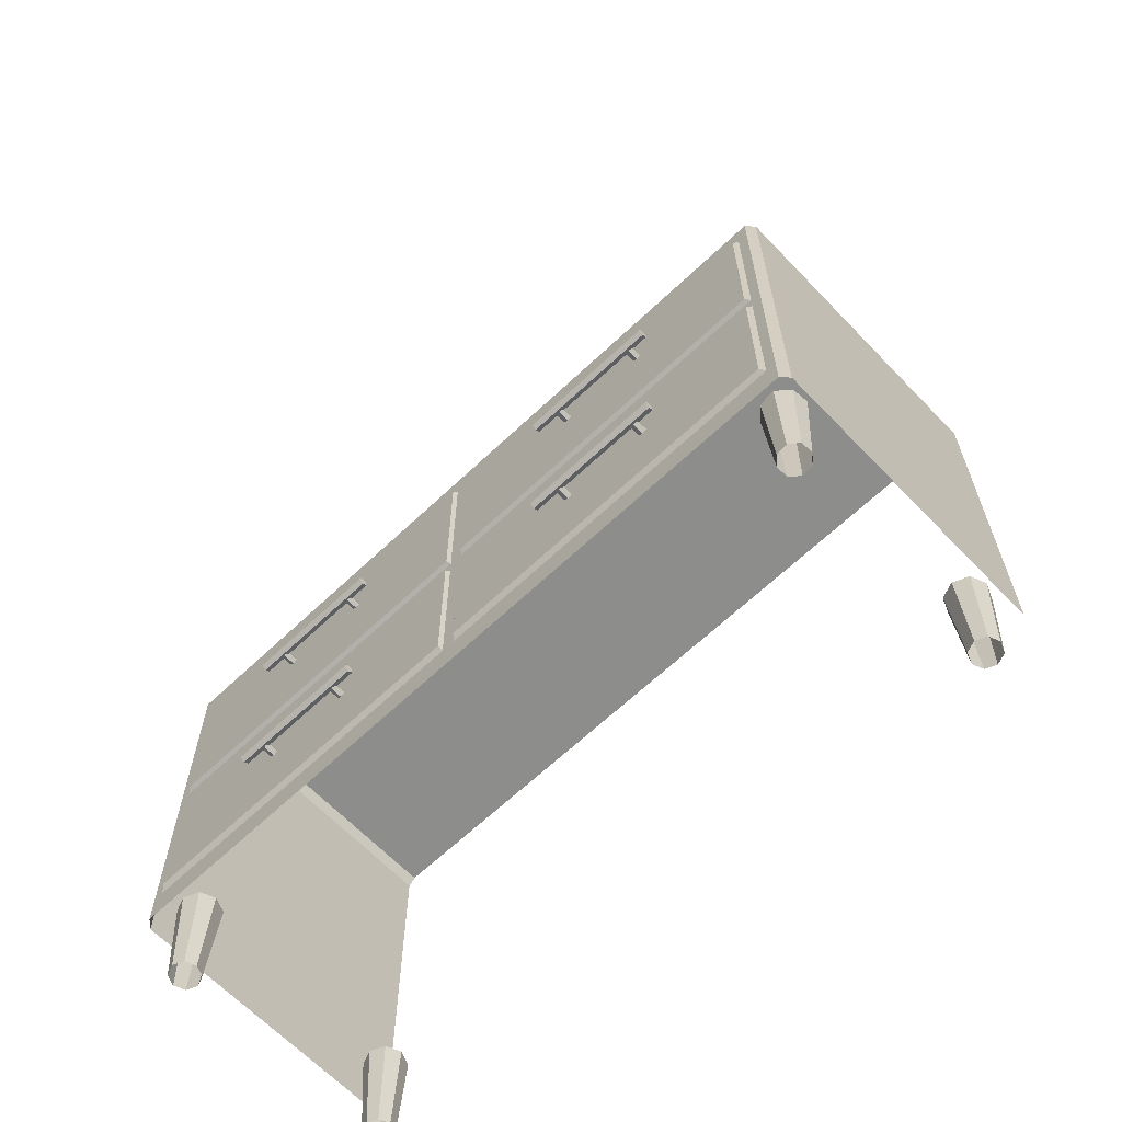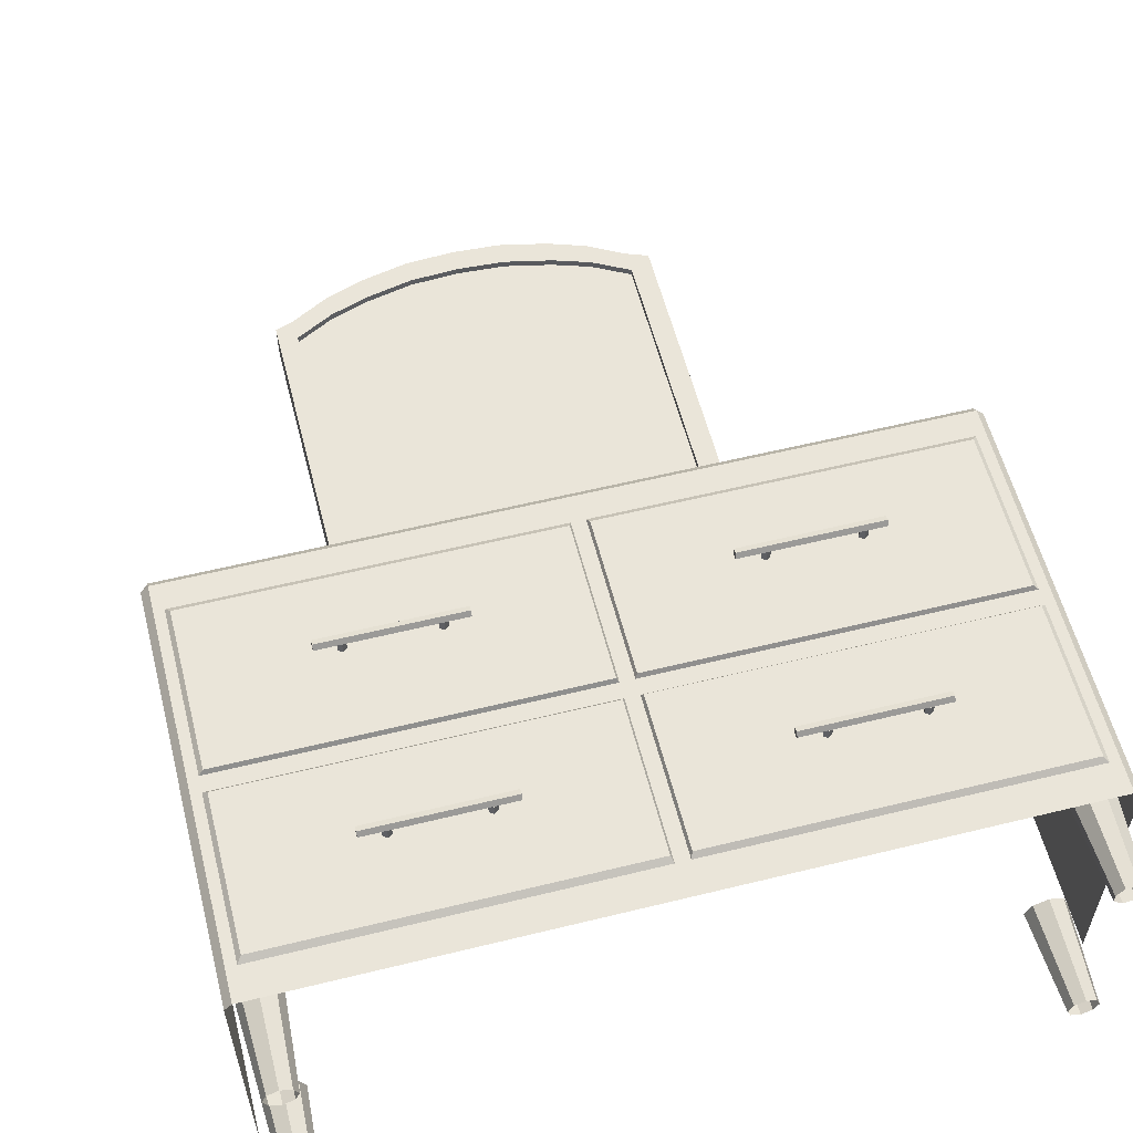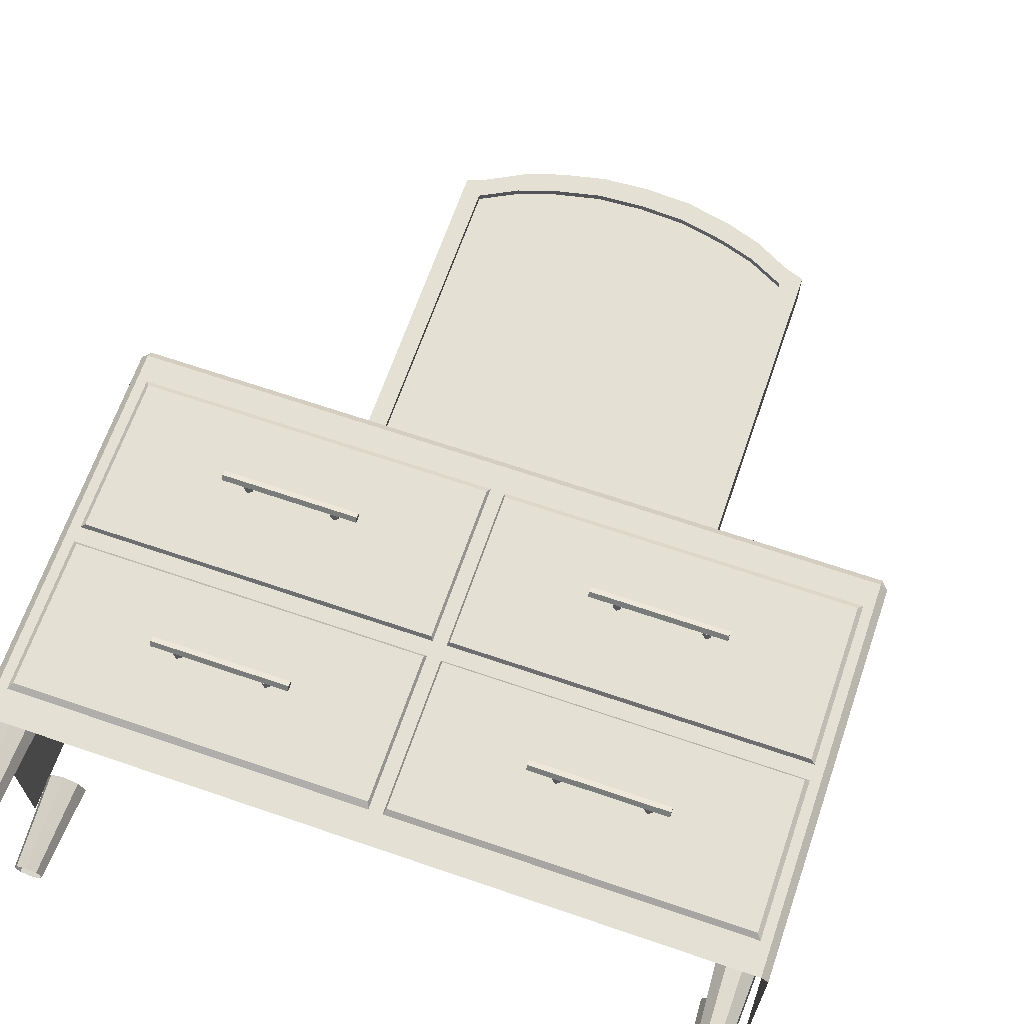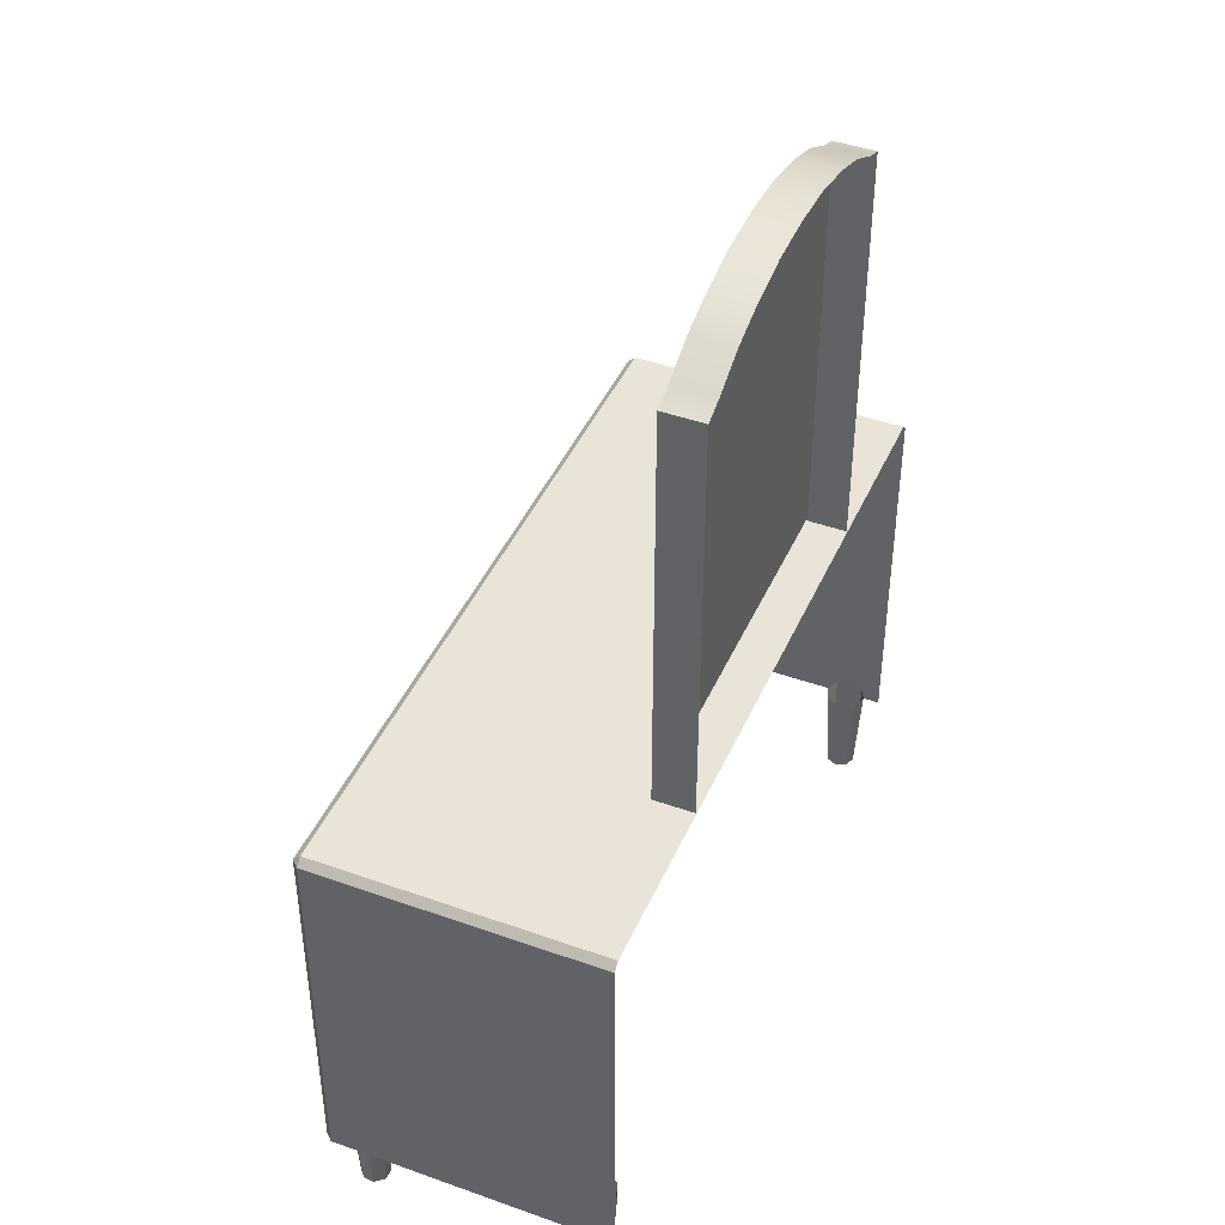
<metadata>
{"format":"obj","ext":"obj","renderer":"f3d","projection":"perspective","resolution":1024,"background":"white","views":[{"elev":-64.5,"azim":43.7,"up":"+Y"},{"elev":57.8,"azim":-14.3,"up":"+Z"},{"elev":66.1,"azim":19.0,"up":"+Z"},{"elev":43.4,"azim":112.8,"up":"+Y"}]}
</metadata>
<code>
g default
v -5.104 0.000987 -4.19
v -5.264 0.000987 -4.256
v -5.423 0.000987 -4.19
v -5.489 0.000987 -4.031
v -5.423 0.000987 -3.872
v -5.264 0.000987 -3.806
v -5.104 0.000987 -3.872
v -5.038 0.000987 -4.031
v -5.043 1.477 -4.252
v -5.264 1.477 -4.344
v -5.485 1.477 -4.252
v -5.576 1.477 -4.031
v -5.485 1.477 -3.81
v -5.264 1.477 -3.719
v -5.043 1.477 -3.81
v -4.951 1.477 -4.031
v -5.104 0.000987 -0.6878
v -5.264 0.000987 -0.7538
v -5.423 0.000987 -0.6878
v -5.489 0.000987 -0.5285
v -5.423 0.000987 -0.3692
v -5.264 0.000987 -0.3032
v -5.104 0.000987 -0.3692
v -5.038 0.000987 -0.5285
v -5.043 1.477 -0.7495
v -5.264 1.477 -0.8411
v -5.485 1.477 -0.7495
v -5.576 1.477 -0.5285
v -5.485 1.477 -0.3075
v -5.264 1.477 -0.2159
v -5.043 1.477 -0.3075
v -4.951 1.477 -0.5285
v 5.381 0.000987 -4.19
v 5.222 0.000987 -4.256
v 5.063 0.000987 -4.19
v 4.997 0.000987 -4.031
v 5.063 0.000987 -3.872
v 5.222 0.000987 -3.806
v 5.381 0.000987 -3.872
v 5.447 0.000987 -4.031
v 5.443 1.477 -4.252
v 5.222 1.477 -4.344
v 5.001 1.477 -4.252
v 4.91 1.477 -4.031
v 5.001 1.477 -3.81
v 5.222 1.477 -3.719
v 5.443 1.477 -3.81
v 5.535 1.477 -4.031
v 5.157 0.000987 -0.7443
v 5.024 0.000987 -0.6352
v 5.006 0.000987 -0.4636
v 5.115 0.000987 -0.33
v 5.287 0.000987 -0.3127
v 5.421 0.000987 -0.4218
v 5.438 0.000987 -0.5934
v 5.329 0.000987 -0.727
v 5.132 1.477 -0.8278
v 4.947 1.477 -0.6765
v 4.923 1.477 -0.4385
v 5.074 1.477 -0.2532
v 5.312 1.477 -0.2292
v 5.497 1.477 -0.3805
v 5.521 1.477 -0.6185
v 5.37 1.477 -0.8038
g polySurface6
f 1 2 10 9
f 2 3 11 10
f 3 4 12 11
f 4 5 13 12
f 5 6 14 13
f 6 7 15 14
f 7 8 16 15
f 8 1 9 16
f 17 18 26 25
f 18 19 27 26
f 19 20 28 27
f 20 21 29 28
f 21 22 30 29
f 22 23 31 30
f 23 24 32 31
f 24 17 25 32
f 33 34 42 41
f 34 35 43 42
f 35 36 44 43
f 36 37 45 44
f 37 38 46 45
f 38 39 47 46
f 39 40 48 47
f 40 33 41 48
f 49 50 58 57
f 50 51 59 58
f 51 52 60 59
f 52 53 61 60
f 53 54 62 61
f 54 55 63 62
f 55 56 64 63
f 56 49 57 64
g default
v -3.006 7.064 -3.853
v 2.935 7.064 -3.853
v -3.006 13.54 -3.853
v 2.935 13.54 -3.853
v -3.006 13.54 -4.476
v 2.935 13.54 -4.476
v -3.006 7.064 -4.476
v 2.935 7.064 -4.476
v -0.03581 7.064 -3.853
v -0.03581 14.37 -3.853
v -0.03581 14.37 -4.476
v 1.45 7.064 -3.853
v 1.45 14.17 -3.853
v 1.45 14.17 -4.476
v -1.521 7.064 -3.853
v -1.521 14.17 -3.853
v -1.521 14.17 -4.476
v -3.006 7.448 -4.476
v -3.006 7.448 -3.853
v -1.521 7.467 -3.853
v -0.03581 7.467 -3.853
v 1.45 7.467 -3.853
v 2.935 7.448 -3.853
v 2.935 7.448 -4.476
v 2.935 13.21 -4.476
v 2.935 13.21 -3.853
v 1.45 13.82 -3.853
v -0.03581 14.02 -3.853
v -1.521 13.82 -3.853
v -3.006 13.21 -3.853
v -3.006 13.21 -4.476
v -2.712 7.064 -3.853
v -2.712 7.451 -3.853
v -2.712 13.32 -3.853
v -2.712 13.65 -3.853
v -2.712 13.65 -4.476
v 2.606 7.064 -3.853
v 2.606 7.452 -3.853
v 2.606 13.33 -3.853
v 2.606 13.66 -3.853
v 2.606 13.66 -4.476
v 1.45 13.82 -3.963
v -0.03581 14.02 -3.963
v -0.03581 7.467 -3.963
v 1.45 7.467 -3.963
v 2.606 7.452 -3.963
v 2.606 13.33 -3.963
v -1.521 13.82 -3.963
v -1.521 7.467 -3.963
v -2.712 13.32 -3.963
v -2.712 7.451 -3.963
v 2.028 7.064 -3.853
v 2.028 7.459 -3.853
v 2.028 7.459 -3.963
v 2.028 13.64 -3.963
v 2.028 13.64 -3.853
v 2.028 13.98 -3.853
v 2.028 13.98 -4.476
v -2.117 7.064 -3.853
v -2.117 7.459 -3.853
v -2.117 7.459 -3.963
v -2.117 13.63 -3.963
v -2.117 13.63 -3.853
v -2.117 13.97 -3.853
v -2.117 13.97 -4.476
v -0.7785 7.064 -3.853
v -0.7785 7.467 -3.853
v -0.7785 7.467 -3.963
v -0.7785 13.98 -3.963
v -0.7785 13.98 -3.853
v -0.7785 14.33 -3.853
v -0.7785 14.33 -4.476
v 0.7069 7.064 -3.853
v 0.7069 7.467 -3.853
v 0.7069 7.467 -3.963
v 0.7069 13.98 -3.963
v 0.7069 13.98 -3.853
v 0.7069 14.33 -3.853
v 0.7069 14.33 -4.476
v -5.696 6.945 -0.1034
v -5.587 6.945 0.01196
v -5.587 7.06 -0.1034
v 5.565 7.06 -0.1034
v 5.565 6.945 0.01196
v 5.674 6.945 -0.1034
v -5.696 6.945 -4.488
v -5.587 7.06 -4.488
v 5.565 7.06 -4.488
v 5.674 6.945 -4.488
v -5.587 1.046 0.01196
v -5.696 1.046 -0.1034
v 5.674 1.046 -0.1034
v 5.565 1.046 0.01196
v -5.696 1.046 -4.488
v 5.674 1.046 -4.488
v -0.01141 1.046 0.01196
v -0.01141 6.945 0.01196
v -0.01141 7.06 -0.1034
v -0.01141 7.06 -4.488
v 5.674 3.995 -4.488
v 5.674 3.995 -0.1034
v 5.565 3.995 0.01196
v -0.01141 3.995 0.01196
v -5.587 3.995 0.01196
v -5.696 3.995 -0.1034
v -5.696 3.995 -4.488
v 5.674 6.551 -4.488
v 5.674 6.551 -0.1034
v 5.565 6.551 0.01196
v -0.01141 6.551 0.01196
v -5.587 6.551 0.01196
v -5.696 6.551 -0.1034
v -5.696 6.551 -4.488
v -5.696 4.093 -4.488
v -5.696 4.093 -0.1034
v -5.587 4.093 0.01196
v -0.01141 4.093 0.01196
v 5.565 4.093 0.01196
v 5.674 4.093 -0.1034
v 5.674 4.093 -4.488
v -5.696 3.858 -4.488
v -5.696 3.858 -0.1034
v -5.587 3.858 0.01196
v -0.01141 3.858 0.01196
v 5.565 3.858 0.01196
v 5.674 3.858 -0.1034
v 5.674 3.858 -4.488
v -5.696 1.517 -4.488
v -5.696 1.517 -0.1034
v -5.587 1.517 0.01196
v -0.01141 1.517 0.01196
v 5.565 1.517 0.01196
v 5.674 1.517 -0.1034
v 5.674 1.517 -4.488
v 5.416 1.046 0.01196
v 5.416 1.517 0.01196
v 5.416 3.858 0.01196
v 5.416 3.995 0.01196
v 5.416 4.093 0.01196
v 5.416 6.551 0.01196
v 5.416 6.945 0.01196
v 5.416 7.06 -0.1034
v 5.416 7.06 -4.488
v 0.09092 1.046 0.01196
v 0.09092 1.517 0.01196
v 0.09092 3.858 0.01196
v 0.09092 3.995 0.01196
v 0.09092 4.093 0.01196
v 0.09092 6.551 0.01196
v 0.09092 6.945 0.01196
v 0.09092 7.06 -0.1034
v 0.09092 7.06 -4.488
v -0.1169 1.046 0.01196
v -0.1169 1.517 0.01196
v -0.1169 3.858 0.01196
v -0.1169 3.995 0.01196
v -0.1169 4.093 0.01196
v -0.1169 6.551 0.01196
v -0.1169 6.945 0.01196
v -0.1169 7.06 -0.1034
v -0.1169 7.06 -4.488
v -5.438 1.046 0.01196
v -5.438 1.517 0.01196
v -5.438 3.858 0.01196
v -5.438 3.995 0.01196
v -5.438 4.093 0.01196
v -5.438 6.551 0.01196
v -5.438 6.945 0.01196
v -5.438 7.06 -0.1034
v -5.438 7.06 -4.488
v -5.696 1.046 -2.296
v -5.696 1.517 -2.296
v -5.696 3.858 -2.296
v -5.696 3.995 -2.296
v -5.696 4.093 -2.296
v -5.696 6.551 -2.296
v -5.696 6.945 -2.296
v -5.587 7.06 -2.296
v -5.438 7.06 -2.296
v -0.1169 7.06 -2.296
v -0.01141 7.06 -2.296
v 0.09092 7.06 -2.296
v 5.416 7.06 -2.296
v 5.565 7.06 -2.296
v 5.674 6.945 -2.296
v 5.674 6.551 -2.296
v 5.674 4.093 -2.296
v 5.674 3.995 -2.296
v 5.674 3.858 -2.296
v 5.674 1.517 -2.296
v 5.674 1.046 -2.296
v 5.351 1.593 0.07205
v 5.351 3.822 0.07205
v 0.1226 3.822 0.07205
v 0.1226 1.593 0.07205
v 5.351 4.131 0.07205
v 5.351 6.472 0.07205
v 0.1224 6.472 0.07205
v 0.1224 4.131 0.07205
v -0.1487 1.605 0.07205
v -0.1487 3.816 0.07205
v -5.373 3.816 0.07205
v -5.373 1.605 0.07205
v -0.1484 4.131 0.07205
v -0.1484 6.473 0.07205
v -5.373 6.473 0.07205
v -5.373 4.131 0.07205
g polySurface18
f 97 98 94 83
f 67 99 100 69
f 87 88 89 90
f 94 95 82 83
f 139 140 107 108
f 75 74 142 143
f 118 119 106 109
f 78 77 121 122
f 132 133 112 113
f 81 80 135 136
f 83 82 71 65
f 96 97 83 65
f 130 131 84 79
f 137 138 85 73
f 116 117 86 76
f 72 88 87 66
f 90 89 70 68
f 120 121 77 91
f 141 142 74 92
f 134 135 80 93
f 98 99 67 94
f 67 69 95 94
f 123 124 97 96
f 125 126 114 115
f 127 128 99 98
f 100 99 128 129
f 87 102 101 66
f 90 103 102 87
f 68 104 103 90
f 105 104 68 70
f 140 141 92 107
f 85 138 139 108
f 102 103 111 110
f 119 120 91 106
f 86 117 118 109
f 133 134 93 112
f 84 131 132 113
f 126 127 98 114
f 98 97 115 114
f 97 124 125 115
f 101 102 117 116
f 118 117 102 110
f 110 111 119 118
f 103 120 119 111
f 103 104 121 120
f 122 121 104 105
f 84 124 123 79
f 125 124 84 113
f 112 126 125 113
f 93 127 126 112
f 80 128 127 93
f 129 128 80 81
f 85 131 130 73
f 132 131 85 108
f 107 133 132 108
f 92 134 133 107
f 74 135 134 92
f 136 135 74 75
f 86 138 137 76
f 139 138 86 109
f 106 140 139 109
f 91 141 140 106
f 77 142 141 91
f 143 142 77 78
f 241 242 151 150
f 168 169 186 187
f 146 145 232 233
f 248 249 153 152
f 165 166 189 190
f 228 229 168 187
f 242 243 234 151
f 164 252 253 191
f 237 238 170 185
f 144 145 146
f 147 148 149
f 210 211 167 188
f 162 161 214 215
f 163 245 246 216
f 171 250 251 184
f 172 173 182 183
f 212 213 174 181
f 230 231 175 180
f 175 176 179 180
f 239 240 177 178
f 249 250 171 153
f 149 148 173 172
f 161 174 213 214
f 145 175 231 232
f 145 144 176 175
f 150 177 240 241
f 238 239 178 170
f 180 179 169 168
f 229 230 180 168
f 211 212 181 167
f 183 182 166 165
f 184 251 252 164
f 236 237 185 192
f 187 186 193 194
f 227 228 187 194
f 209 210 188 195
f 190 189 196 197
f 191 253 254 198
f 235 236 192 158
f 194 193 155 154
f 226 227 194 154
f 208 209 195 160
f 197 196 157 156
f 198 254 255 159
f 196 200 199 157
f 189 201 200 196
f 166 202 201 189
f 182 203 202 166
f 173 204 203 182
f 205 204 173 148
f 206 205 148 147
f 207 247 248 152
f 199 200 209 208
f 256 257 258 259
f 201 202 211 210
f 202 203 212 211
f 260 261 262 263
f 214 213 204 205
f 215 214 205 206
f 216 246 247 207
f 195 218 217 160
f 188 219 218 195
f 167 220 219 188
f 181 221 220 167
f 174 222 221 181
f 223 222 174 161
f 224 223 161 162
f 225 244 245 163
f 217 218 227 226
f 264 265 266 267
f 219 220 229 228
f 220 221 230 229
f 268 269 270 271
f 232 231 222 223
f 233 232 223 224
f 234 243 244 225
f 193 236 235 155
f 186 237 236 193
f 169 238 237 186
f 179 239 238 169
f 176 240 239 179
f 241 240 176 144
f 144 146 242 241
f 146 233 243 242
f 244 243 233 224
f 245 244 224 162
f 246 245 162 215
f 247 246 215 206
f 248 247 206 147
f 147 149 249 248
f 149 172 250 249
f 251 250 172 183
f 252 251 183 165
f 253 252 165 190
f 254 253 190 197
f 255 254 197 156
f 200 201 257 256
f 201 210 258 257
f 210 209 259 258
f 209 200 256 259
f 203 204 261 260
f 204 213 262 261
f 213 212 263 262
f 212 203 260 263
f 218 219 265 264
f 219 228 266 265
f 228 227 267 266
f 227 218 264 267
f 221 222 269 268
f 222 231 270 269
f 231 230 271 270
f 230 221 268 271
g default
v -2.124 2.709 0.2485
v -2.1 2.783 0.2485
v -2.022 2.783 0.2485
v -1.999 2.709 0.2485
v -2.061 2.664 0.2485
v -2.124 2.709 -0.01231
v -2.1 2.783 -0.01231
v -2.022 2.783 -0.01231
v -1.999 2.709 -0.01231
v -2.061 2.664 -0.01231
v -3.437 5.38 0.2485
v -3.413 5.454 0.2485
v -3.336 5.454 0.2485
v -3.312 5.38 0.2485
v -3.374 5.334 0.2485
v -3.437 5.38 -0.01231
v -3.413 5.454 -0.01231
v -3.336 5.454 -0.01231
v -3.312 5.38 -0.01231
v -3.374 5.334 -0.01231
v -2.124 5.38 0.2485
v -2.1 5.454 0.2485
v -2.022 5.454 0.2485
v -1.999 5.38 0.2485
v -2.061 5.334 0.2485
v -2.124 5.38 -0.01231
v -2.1 5.454 -0.01231
v -2.022 5.454 -0.01231
v -1.999 5.38 -0.01231
v -2.061 5.334 -0.01231
v 2.101 2.709 0.2485
v 2.125 2.783 0.2485
v 2.203 2.783 0.2485
v 2.227 2.709 0.2485
v 2.164 2.664 0.2485
v 2.101 2.709 -0.01231
v 2.125 2.783 -0.01231
v 2.203 2.783 -0.01231
v 2.227 2.709 -0.01231
v 2.164 2.664 -0.01231
v 3.414 2.709 0.2485
v 3.438 2.783 0.2485
v 3.516 2.783 0.2485
v 3.54 2.709 0.2485
v 3.477 2.664 0.2485
v 3.414 2.709 -0.01231
v 3.438 2.783 -0.01231
v 3.516 2.783 -0.01231
v 3.54 2.709 -0.01231
v 3.477 2.664 -0.01231
v -3.437 2.709 0.2485
v -3.413 2.783 0.2485
v -3.336 2.783 0.2485
v -3.312 2.709 0.2485
v -3.374 2.664 0.2485
v -3.437 2.709 -0.01231
v -3.413 2.783 -0.01231
v -3.336 2.783 -0.01231
v -3.312 2.709 -0.01231
v -3.374 2.664 -0.01231
v -3.743 5.376 0.2106
v -3.743 5.457 0.237
v -3.743 5.457 0.3225
v -3.743 5.376 0.3489
v -3.743 5.326 0.2797
v -1.707 5.376 0.2106
v -1.707 5.457 0.237
v -1.707 5.457 0.3225
v -1.707 5.376 0.3489
v -1.707 5.326 0.2797
v -3.743 5.398 0.2797
v -1.707 5.398 0.2797
v 3.414 5.378 0.2485
v 3.438 5.452 0.2485
v 3.516 5.452 0.2485
v 3.54 5.378 0.2485
v 3.477 5.332 0.2485
v 3.414 5.378 -0.01231
v 3.438 5.452 -0.01231
v 3.516 5.452 -0.01231
v 3.54 5.378 -0.01231
v 3.477 5.332 -0.01231
v 2.101 5.378 0.2485
v 2.125 5.452 0.2485
v 2.203 5.452 0.2485
v 2.227 5.378 0.2485
v 2.164 5.332 0.2485
v 2.101 5.378 -0.01231
v 2.125 5.452 -0.01231
v 2.203 5.452 -0.01231
v 2.227 5.378 -0.01231
v 2.164 5.332 -0.01231
v 1.746 5.376 0.2106
v 1.746 5.457 0.237
v 1.746 5.457 0.3225
v 1.746 5.376 0.3489
v 1.746 5.326 0.2797
v 3.782 5.376 0.2106
v 3.782 5.457 0.237
v 3.782 5.457 0.3225
v 3.782 5.376 0.3489
v 3.782 5.326 0.2797
v 1.746 5.398 0.2797
v 3.782 5.398 0.2797
v 1.746 2.71 0.2106
v 1.746 2.791 0.237
v 1.746 2.791 0.3225
v 1.746 2.71 0.3489
v 1.746 2.66 0.2797
v 3.782 2.71 0.2106
v 3.782 2.791 0.237
v 3.782 2.791 0.3225
v 3.782 2.71 0.3489
v 3.782 2.66 0.2797
v 1.746 2.732 0.2797
v 3.782 2.732 0.2797
v -3.743 2.71 0.2106
v -3.743 2.791 0.237
v -3.743 2.791 0.3225
v -3.743 2.71 0.3489
v -3.743 2.66 0.2797
v -1.707 2.71 0.2106
v -1.707 2.791 0.237
v -1.707 2.791 0.3225
v -1.707 2.71 0.3489
v -1.707 2.66 0.2797
v -3.743 2.732 0.2797
v -1.707 2.732 0.2797
g polySurface17
f 272 273 278 277
f 273 274 279 278
f 274 275 280 279
f 275 276 281 280
f 276 272 277 281
f 282 283 288 287
f 283 284 289 288
f 284 285 290 289
f 285 286 291 290
f 286 282 287 291
f 292 293 298 297
f 293 294 299 298
f 294 295 300 299
f 295 296 301 300
f 296 292 297 301
f 302 303 308 307
f 303 304 309 308
f 304 305 310 309
f 305 306 311 310
f 306 302 307 311
f 312 313 318 317
f 313 314 319 318
f 314 315 320 319
f 315 316 321 320
f 316 312 317 321
f 322 323 328 327
f 323 324 329 328
f 324 325 330 329
f 325 326 331 330
f 326 322 327 331
f 332 333 338 337
f 333 334 339 338
f 334 335 340 339
f 335 336 341 340
f 336 332 337 341
f 333 332 342
f 334 333 342
f 335 334 342
f 336 335 342
f 332 336 342
f 337 338 343
f 338 339 343
f 339 340 343
f 340 341 343
f 341 337 343
f 344 345 350 349
f 345 346 351 350
f 346 347 352 351
f 347 348 353 352
f 348 344 349 353
f 354 355 360 359
f 355 356 361 360
f 356 357 362 361
f 357 358 363 362
f 358 354 359 363
f 364 365 370 369
f 365 366 371 370
f 366 367 372 371
f 367 368 373 372
f 368 364 369 373
f 365 364 374
f 366 365 374
f 367 366 374
f 368 367 374
f 364 368 374
f 369 370 375
f 370 371 375
f 371 372 375
f 372 373 375
f 373 369 375
f 376 377 382 381
f 377 378 383 382
f 378 379 384 383
f 379 380 385 384
f 380 376 381 385
f 377 376 386
f 378 377 386
f 379 378 386
f 380 379 386
f 376 380 386
f 381 382 387
f 382 383 387
f 383 384 387
f 384 385 387
f 385 381 387
f 388 389 394 393
f 389 390 395 394
f 390 391 396 395
f 391 392 397 396
f 392 388 393 397
f 389 388 398
f 390 389 398
f 391 390 398
f 392 391 398
f 388 392 398
f 393 394 399
f 394 395 399
f 395 396 399
f 396 397 399
f 397 393 399

</code>
